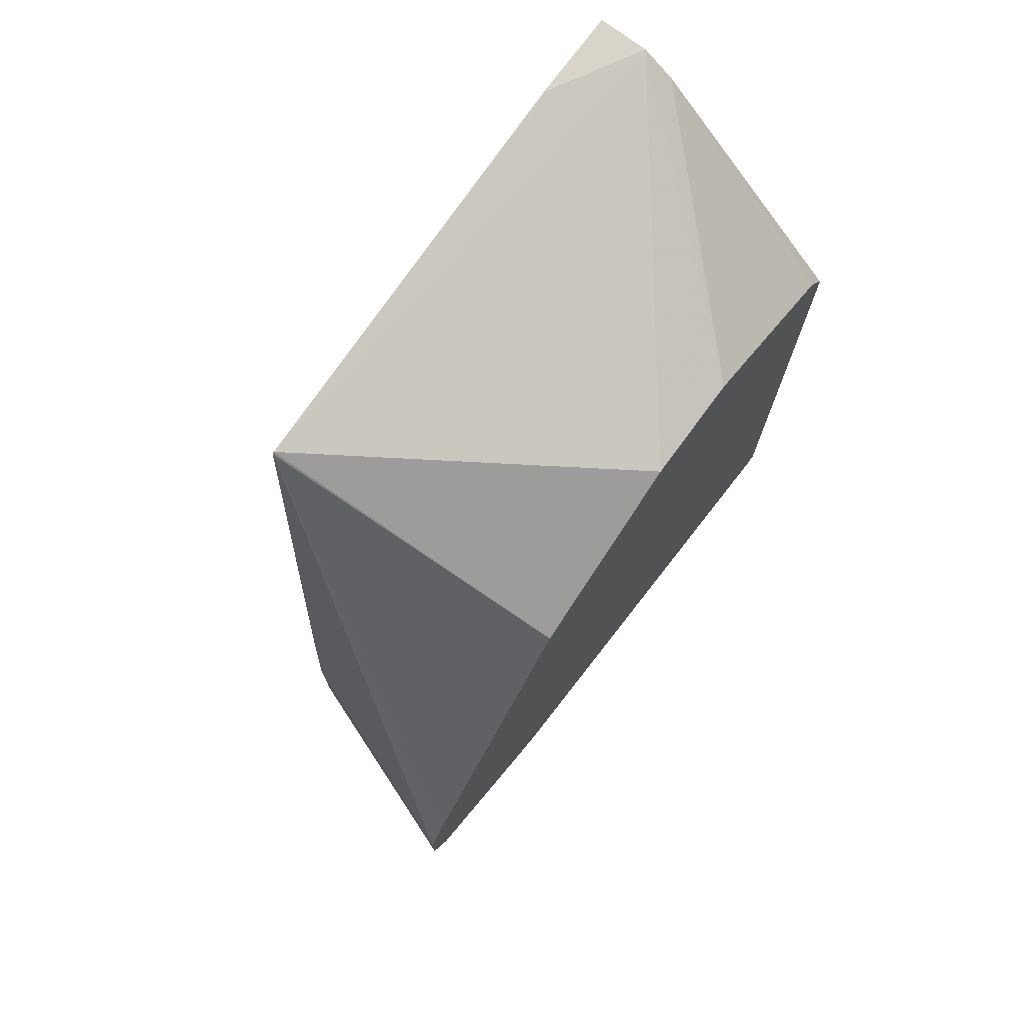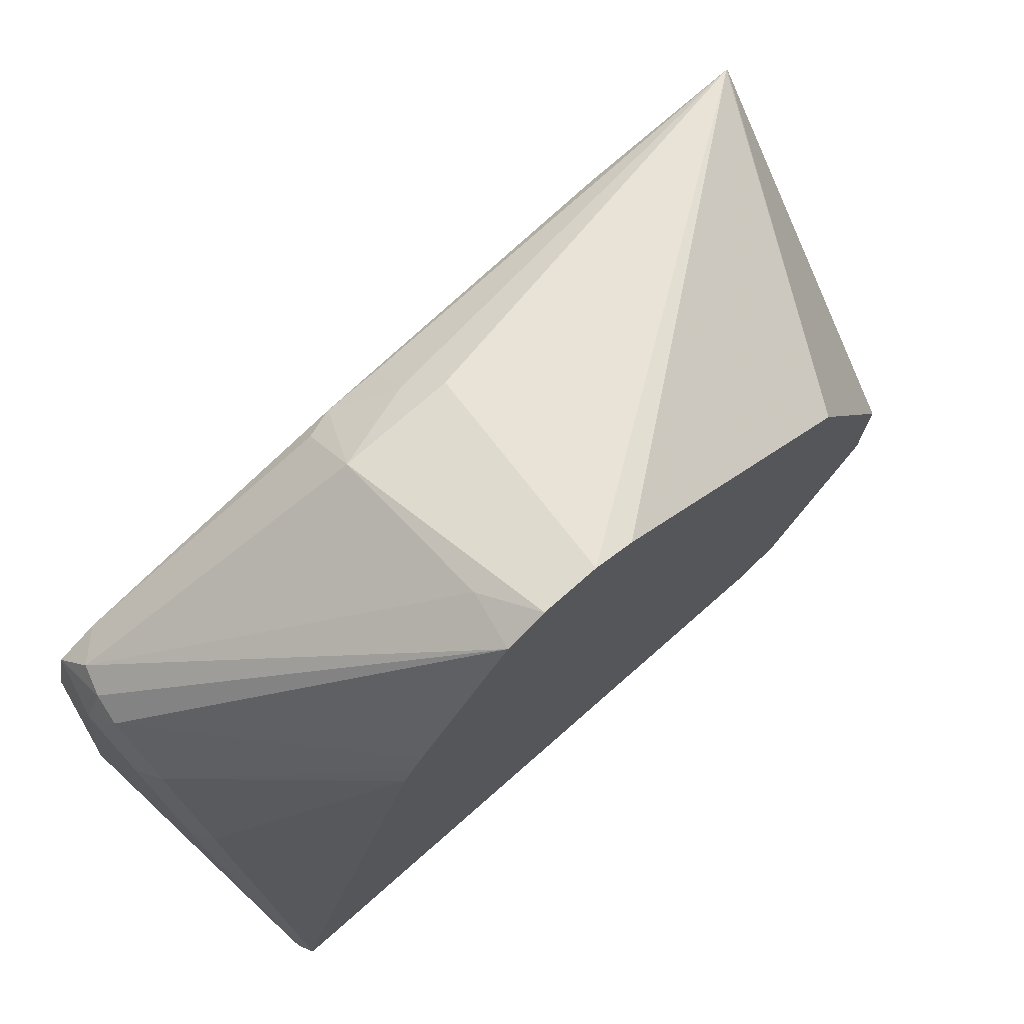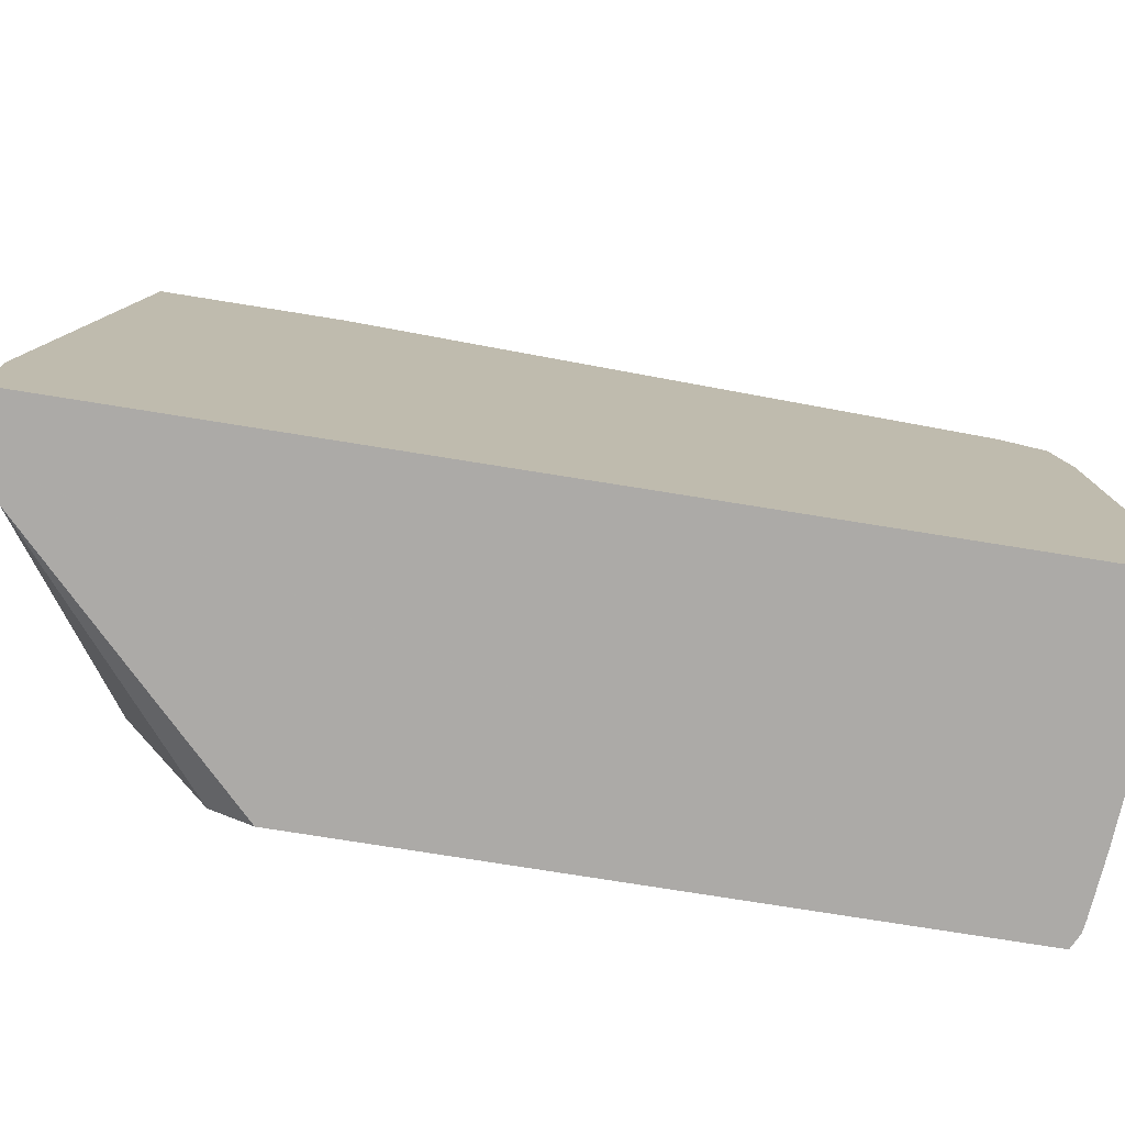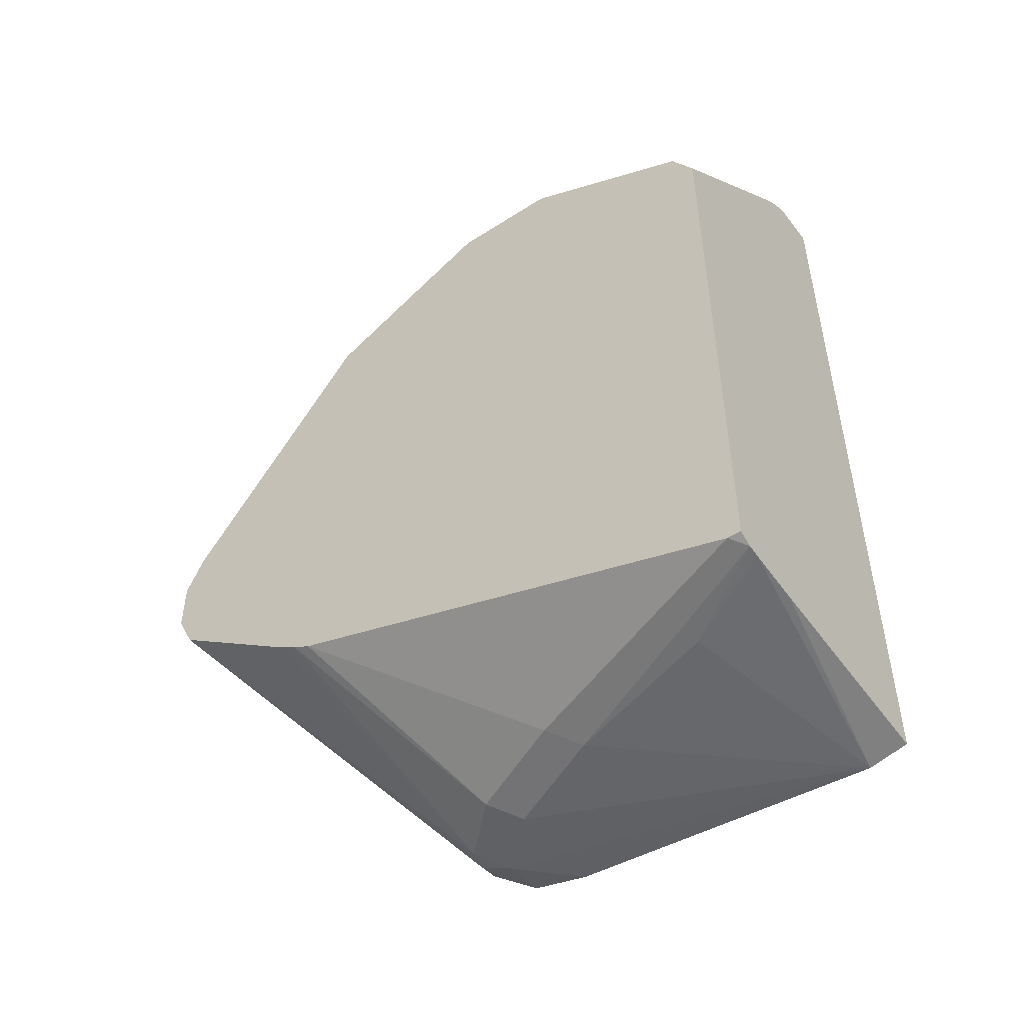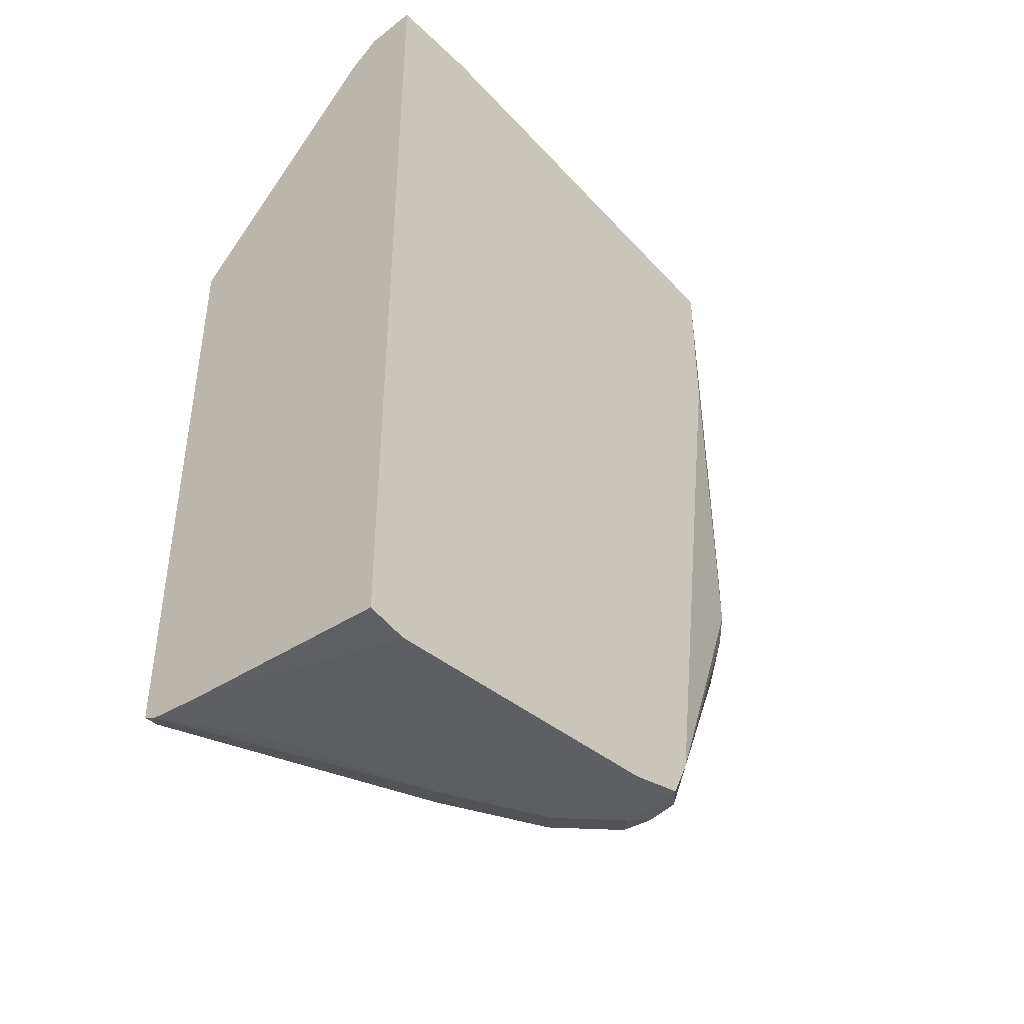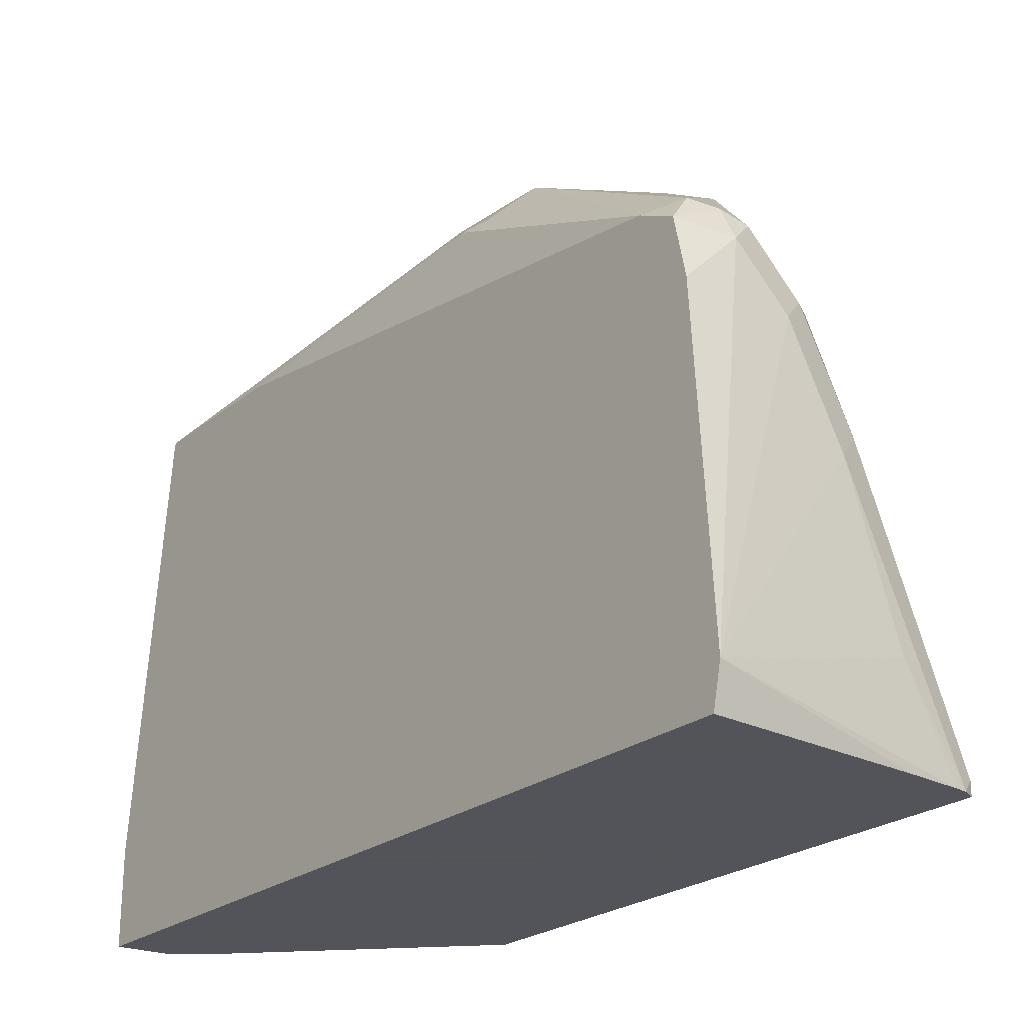
<metadata>
{"format":"obj","ext":"obj","renderer":"f3d","projection":"perspective","resolution":1024,"background":"white","views":[{"elev":74.0,"azim":-143.8,"up":"+Z"},{"elev":75.0,"azim":-131.3,"up":"+Y"},{"elev":-76.1,"azim":80.9,"up":"+Y"},{"elev":-49.6,"azim":-54.6,"up":"+Z"},{"elev":-41.9,"azim":41.4,"up":"+Z"},{"elev":-23.9,"azim":142.7,"up":"+Y"}]}
</metadata>
<code>
v -0.2678 0.1893 -0.2771
v -0.194 0.1617 -0.2679
v -0.2678 0.1893 -0.2956
v -0.2678 0.1828 -0.2638
v -0.166 0.1299 -0.1288
v -0.1848 0.1548 -0.2771
v -0.194 0.1617 -0.3049
v -0.2494 0.1801 -0.3049
v -0.2678 0.1828 -0.3087
v -0.2678 0.117 -0.1786
v -0.166 0.1292 -0.1283
v -0.166 0.1299 -0.1851
v -0.1725 0.1416 -0.2771
v -0.1725 0.1416 -0.2956
v -0.1894 0.1571 -0.3049
v -0.166 0.1015 -0.388
v -0.1755 0.1062 -0.3973
v -0.1848 0.1047 -0.4003
v -0.194 0.1016 -0.4019
v -0.2678 0.1338 -0.3419
v -0.2678 0.1111 -0.1757
v -0.2678 0.05544 -0.1478
v -0.1839 -0.05107 -0.1118
v -0.1663 -0.01846 -0.1109
v -0.166 -0.01846 -0.1109
v -0.2678 0.09239 -0.1663
v -0.1755 0.1432 -0.3049
v -0.166 0.09458 -0.4019
v -0.1663 0.09469 -0.4019
v -0.1848 0.09239 -0.4065
v -0.2125 0.08314 -0.4019
v -0.2678 0.1274 -0.3457
v -0.2678 0.01849 -0.1478
v -0.1891 -0.05107 -0.1152
v -0.1663 -0.05107 -0.1109
v -0.166 -0.05107 -0.1109
v -0.166 0.09439 -0.4019
v -0.166 0.07389 -0.4065
v -0.166 -0.03721 -0.4142
v -0.2033 0.07389 -0.4065
v -0.231 0.04621 -0.4019
v -0.2678 0.1211 -0.3488
v -0.195 -0.05107 -0.1192
v -0.2678 -0.01846 -0.1663
v -0.166 -0.05107 -0.4111
v -0.2402 -0.05107 -0.4065
v -0.2587 -0.05107 -0.4049
v -0.2402 -0.01846 -0.4065
v -0.2217 0.03697 -0.4065
v -0.2678 -0.0463 -0.4019
v -0.2678 -0.02469 -0.1694
v -0.2678 -0.0431 -0.1786
v -0.2678 -0.05107 -0.1919
v -0.263 -0.05107 -0.4043
v -0.2678 -0.05107 -0.4019
f 23 53 55
f 23 55 54
f 23 54 47
f 23 46 45
f 23 45 36
f 23 36 35
f 23 43 53
f 23 33 34
f 23 35 24
f 23 47 46
f 23 34 43
f 18 29 30
f 19 32 20
f 19 31 32
f 19 30 31
f 18 30 19
f 17 29 18
f 17 28 29
f 16 28 17
f 15 27 16
f 14 27 15
f 24 35 36
f 14 16 27
f 22 33 23
f 24 36 25
f 39 49 40
f 28 30 29
f 12 16 14
f 50 54 55
f 49 54 50
f 48 54 49
f 47 54 48
f 43 52 53
f 43 51 52
f 43 44 51
f 41 50 42
f 41 49 50
f 39 48 49
f 28 37 30
f 39 47 48
f 39 45 46
f 33 44 43
f 33 43 34
f 31 42 32
f 31 41 42
f 31 49 41
f 31 40 49
f 30 37 38
f 30 40 31
f 30 39 40
f 30 38 39
f 39 46 47
f 11 26 22
f 1 22 26
f 11 24 25
f 3 8 9
f 3 7 8
f 2 5 6
f 2 6 7
f 1 5 2
f 1 4 5
f 1 10 4
f 1 21 10
f 1 26 21
f 1 33 22
f 1 44 33
f 1 51 44
f 1 52 51
f 1 53 52
f 1 50 55
f 1 42 50
f 1 32 42
f 1 20 32
f 1 9 20
f 1 3 9
f 1 7 3
f 1 2 7
f 11 21 26
f 4 10 5
f 5 10 11
f 1 55 53
f 5 25 36
f 11 23 24
f 5 11 25
f 11 22 23
f 10 21 11
f 9 19 20
f 9 18 19
f 8 17 9
f 7 17 8
f 7 16 17
f 7 15 16
f 7 14 15
f 9 17 18
f 6 13 14
f 5 45 39
f 5 36 45
f 6 14 7
f 5 39 38
f 5 38 37
f 5 28 16
f 5 37 28
f 5 16 12
f 5 12 14
f 5 14 13
f 5 13 6

</code>
